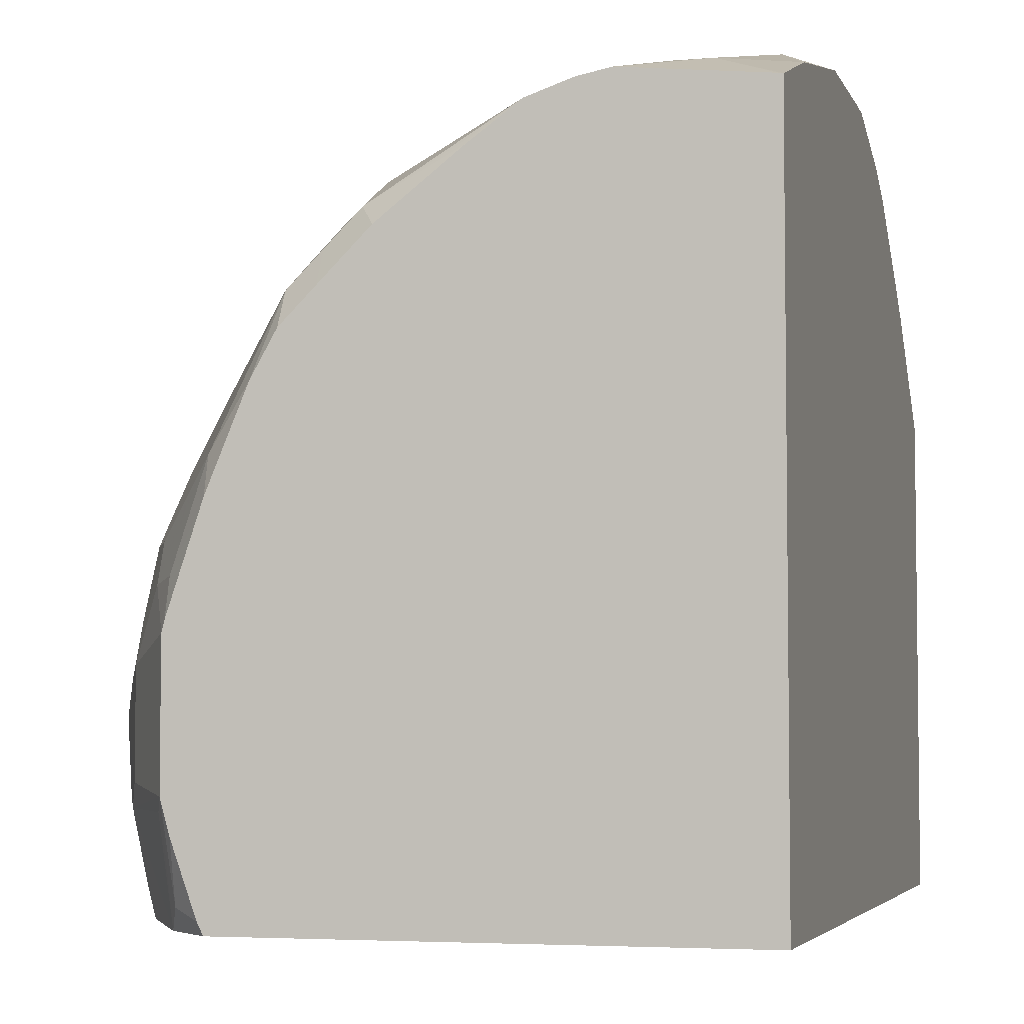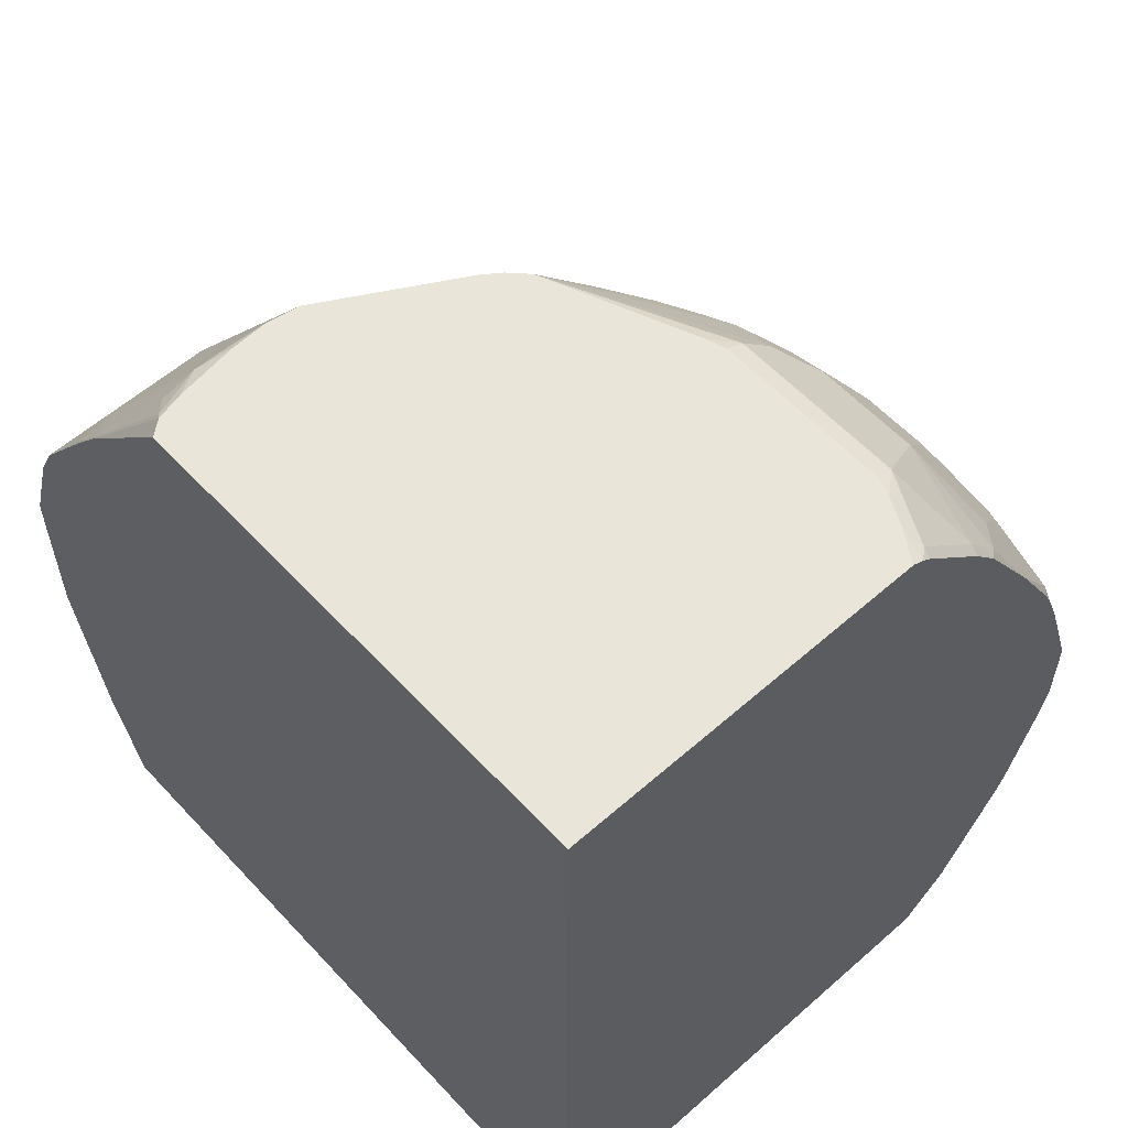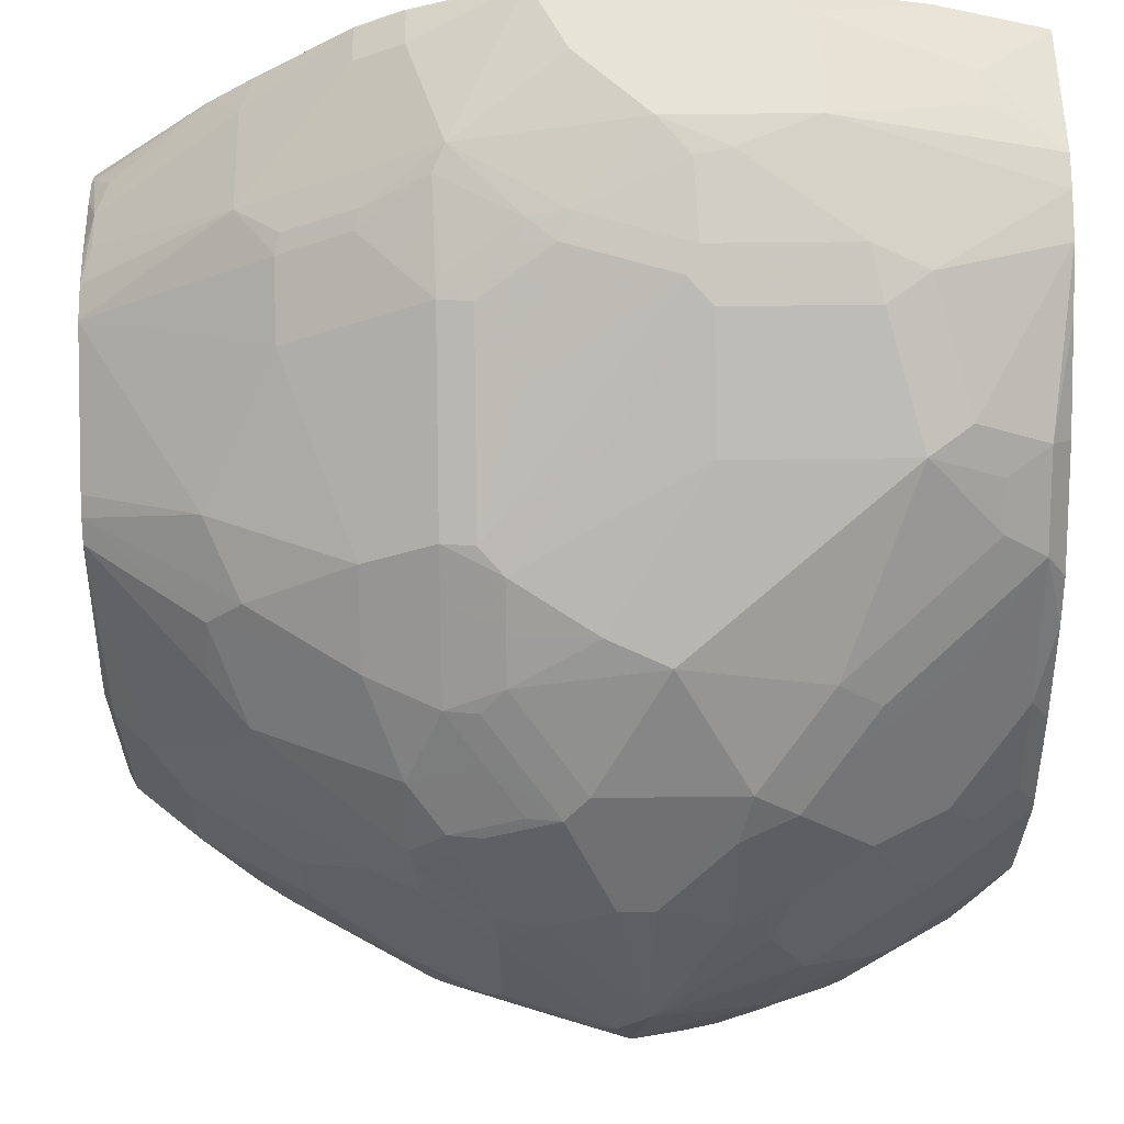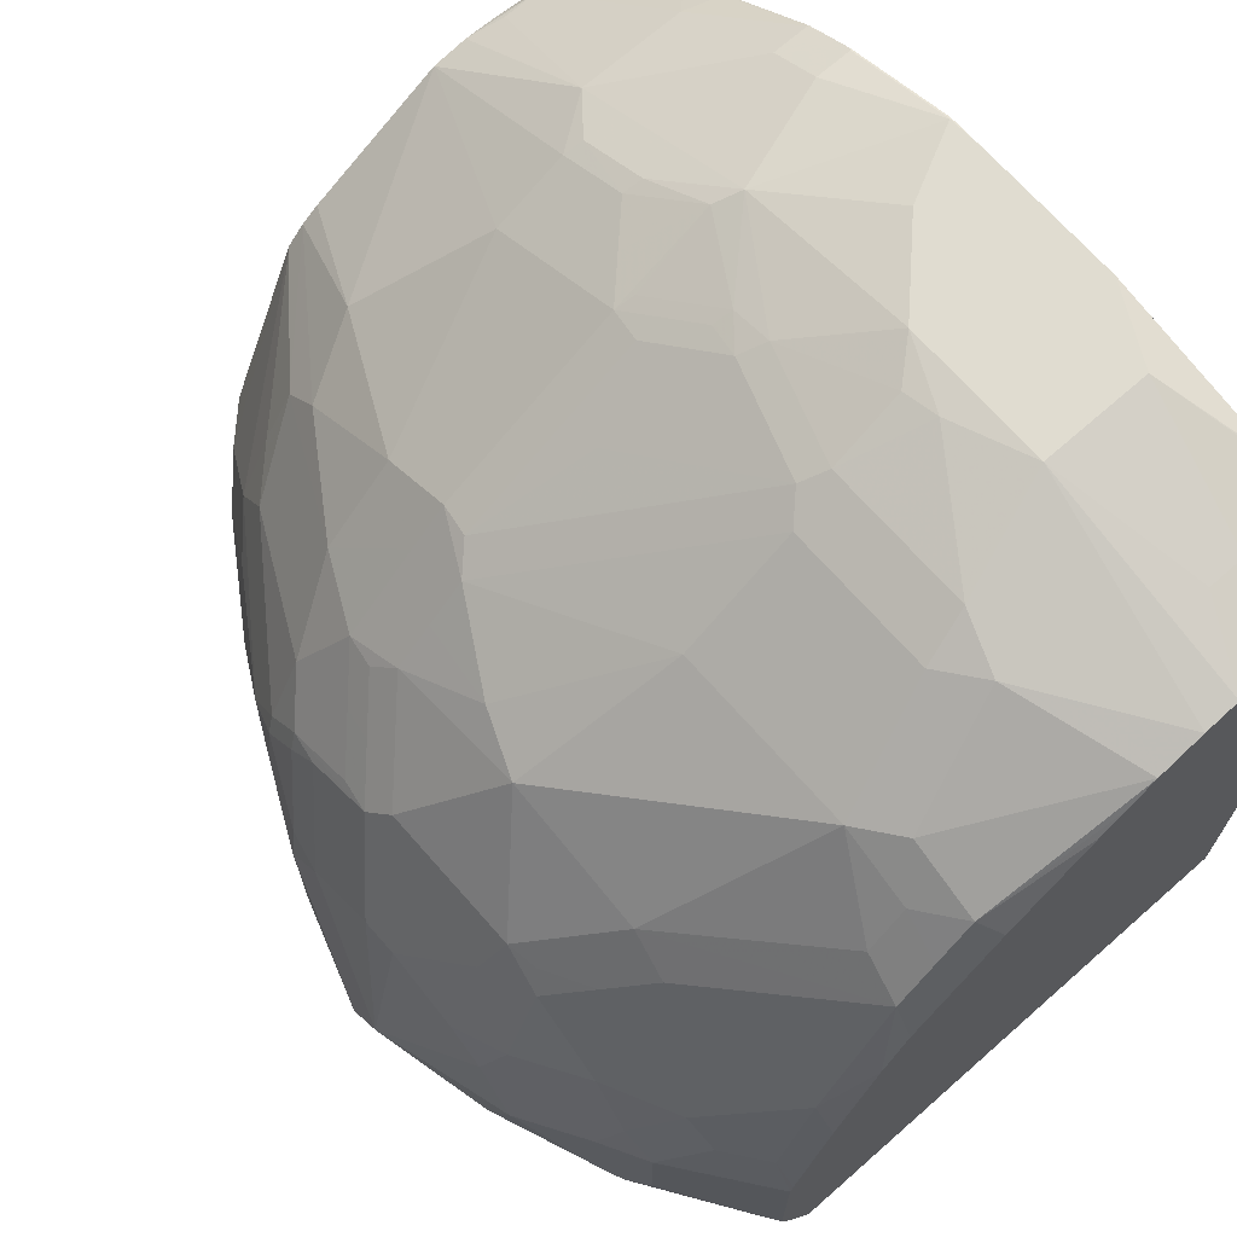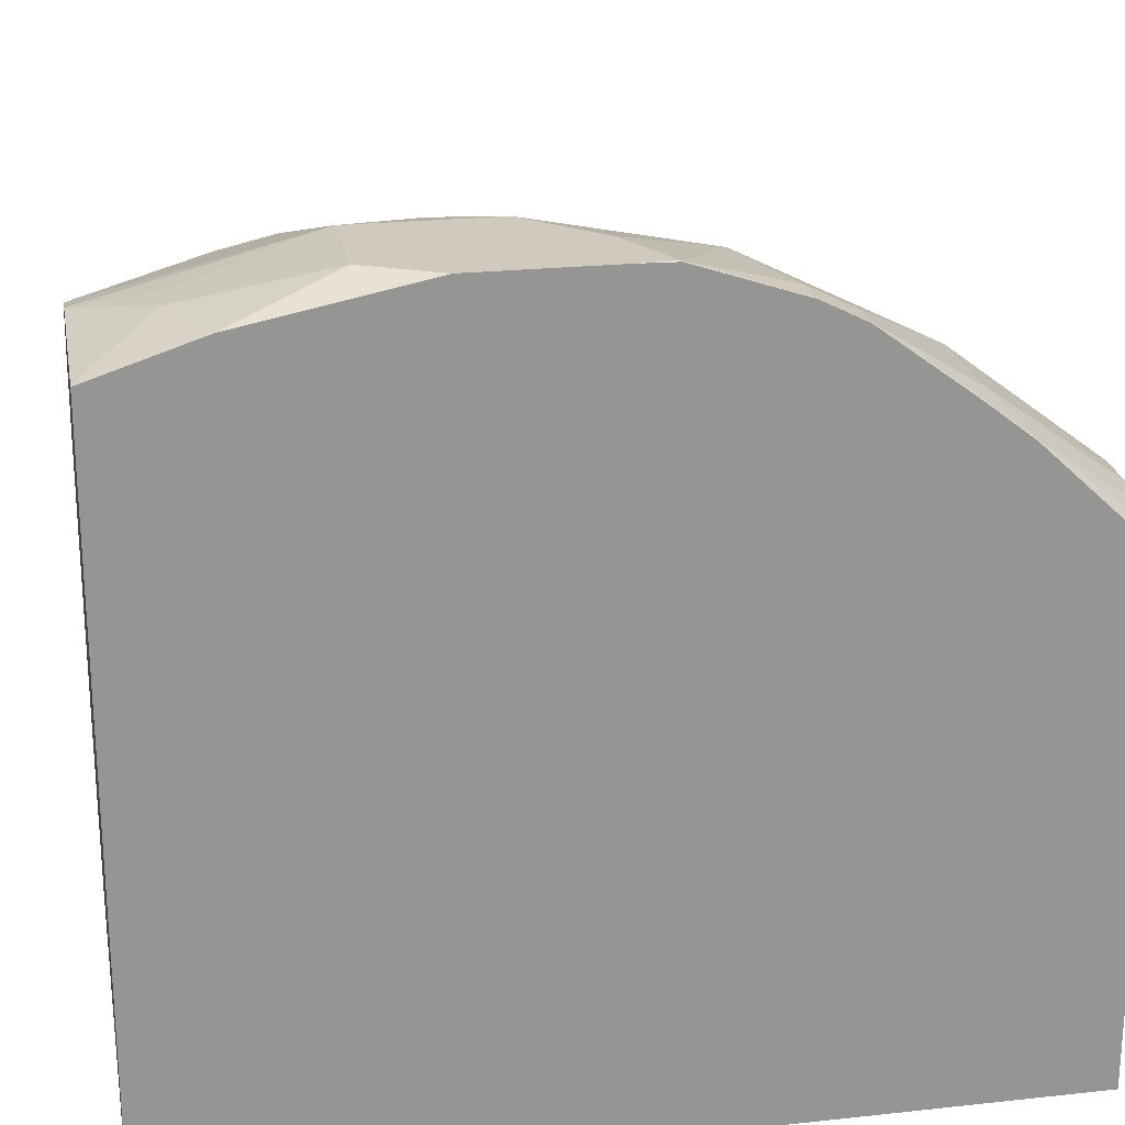
<metadata>
{"format":"obj","ext":"obj","renderer":"f3d","projection":"perspective","resolution":1024,"background":"white","views":[{"elev":-4.5,"azim":-164.4,"up":"+Y"},{"elev":57.8,"azim":-42.3,"up":"+Z"},{"elev":61.6,"azim":89.3,"up":"+Y"},{"elev":69.5,"azim":138.7,"up":"+Y"},{"elev":23.0,"azim":-100.5,"up":"+Y"}]}
</metadata>
<code>
v 0.1877 0.4848 -0.06254
v 0.1408 0.4848 -0.06254
v 0.1877 0.4848 3.124e-05
v 0.2007 0.4821 -0.02867
v 0.2346 0.4691 -0.07817
v 0.232 0.4665 -0.0912
v 0.2033 0.4572 -0.1573
v 0.1886 0.46 -0.1573
v 0.172 0.4691 -0.1251
v 0.1244 0.4848 -0.03052
v 0.1564 0.4691 -0.1251
v 0.1251 0.4691 -0.1094
v 0.1244 0.4689 -0.1094
v 0.1244 0.4691 -0.1087
v 0.1564 0.4848 0.0313
v 0.1877 0.4691 0.07816
v 0.2189 0.4691 0.0313
v 0.2033 0.4808 -0.01368
v 0.2346 0.4691 -0.0156
v 0.2554 0.4587 -0.08338
v 0.2424 0.4613 -0.1016
v 0.2228 0.4505 -0.1573
v 0.1877 0.4599 -0.1573
v 0.1244 0.4848 0.0313
v 0.1261 0.4535 -0.1573
v 0.1244 0.4532 -0.1573
v 0.1251 0.4848 0.04689
v 0.1408 0.4691 0.09379
v 0.1408 0.4587 0.1147
v 0.1877 0.4535 0.1095
v 0.2033 0.4495 0.1114
v 0.1981 0.4639 0.08337
v 0.2189 0.4652 0.04886
v 0.2294 0.4639 0.03647
v 0.245 0.4639 -0.01039
v 0.2554 0.4587 -0.02081
v 0.3023 0.4274 -0.09901
v 0.2893 0.43 -0.1173
v 0.2893 0.4144 -0.1485
v 0.235 0.4418 -0.1573
v 0.1244 0.4844 0.04689
v 0.1244 0.1362 -0.1573
v 0.1244 0.4844 0.04761
v 0.1244 0.4687 0.09454
v 0.1251 0.4691 0.09379
v 0.1251 0.4587 0.1147
v 0.1877 0.4274 0.1616
v 0.1877 0.4378 0.1407
v 0.2033 0.4339 0.1427
v 0.2111 0.4457 0.1133
v 0.2424 0.4457 0.08208
v 0.2346 0.4495 0.08012
v 0.2268 0.4457 0.09772
v 0.2268 0.4613 0.05082
v 0.245 0.4482 0.06774
v 0.2763 0.4326 0.0521
v 0.3231 0.4013 0.06774
v 0.3023 0.4274 -0.02081
v 0.3336 0.3961 0.05731
v 0.3179 0.3961 -0.1303
v 0.3023 0.4118 -0.1303
v 0.3648 0.3805 -0.00518
v 0.3648 0.3649 -0.06775
v 0.3049 0.3987 -0.1485
v 0.2893 0.3987 -0.1573
v 0.2824 0.4056 -0.1573
v 0.2454 0.4343 -0.1573
v 0.3486 0.1362 -0.1573
v 0.1244 0.1362 0.2284
v 0.1244 0.464 0.104
v 0.1244 0.4587 0.1144
v 0.1251 0.428 0.1564
v 0.1408 0.4274 0.1616
v 0.172 0.3805 0.2241
v 0.1877 0.3766 0.2284
v 0.2033 0.3742 0.2284
v 0.2111 0.43 0.1446
v 0.2424 0.4144 0.1446
v 0.3205 0.3831 0.1133
v 0.3205 0.3987 0.08208
v 0.3544 0.3857 0.02087
v 0.3492 0.3805 0.05731
v 0.3205 0.3831 -0.1485
v 0.3648 0.3649 0.05731
v 0.3805 0.3492 0.04168
v 0.3961 0.3336 0.02609
v 0.3961 0.3336 -0.03648
v 0.3805 0.3492 -0.05212
v 0.3675 0.3518 -0.08599
v 0.3049 0.3831 -0.1573
v 0.3513 0.1417 -0.1573
v 0.3624 0.1362 -0.1435
v 0.2915 0.1362 0.2284
v 0.1244 0.3634 0.2284
v 0.1244 0.4271 0.1571
v 0.1251 0.4118 0.1772
v 0.1564 0.3805 0.2241
v 0.172 0.3759 0.2284
v 0.2638 0.3396 0.2284
v 0.2893 0.3674 0.1759
v 0.3518 0.3518 0.1133
v 0.3362 0.3831 0.08208
v 0.3205 0.3518 0.1602
v 0.3518 0.3205 -0.1485
v 0.3318 0.3475 -0.1573
v 0.3205 0.3674 -0.1573
v 0.3137 0.3743 -0.1573
v 0.3831 0.3362 -0.07035
v 0.3518 0.3518 -0.1173
v 0.3518 0.3362 -0.1329
v 0.3675 0.3518 0.08208
v 0.3701 0.3544 0.06774
v 0.3857 0.3388 0.0521
v 0.4222 0.2815 0.01566
v 0.4013 0.3232 0.03647
v 0.4065 0.3127 -0.03127
v 0.3987 0.3205 -0.05472
v 0.3935 0.331 -0.04951
v 0.4222 0.2815 3.124e-05
v 0.3627 0.1733 -0.1573
v 0.3648 0.146 -0.1459
v 0.3697 0.1362 -0.1362
v 0.3002 0.1503 0.2284
v 0.297 0.1362 0.2256
v 0.1312 0.3688 0.2284
v 0.1244 0.4115 0.177
v 0.1329 0.3714 0.2267
v 0.1408 0.3811 0.2189
v 0.1435 0.3719 0.2284
v 0.2714 0.3339 0.2284
v 0.3831 0.3205 0.09772
v 0.3205 0.3362 0.1759
v 0.3518 0.3049 0.1602
v 0.3675 0.2737 -0.1485
v 0.3501 0.3032 -0.1573
v 0.3831 0.2893 -0.1173
v 0.3805 0.2711 -0.1303
v 0.3987 0.3049 -0.07035
v 0.3831 0.3362 0.06645
v 0.4378 0.2033 3.124e-05
v 0.4065 0.2971 0.06252
v 0.417 0.2763 0.0521
v 0.4222 0.2658 0.04689
v 0.3987 0.3205 0.05082
v 0.3987 0.3049 0.08208
v 0.4013 0.3075 0.06774
v 0.4222 0.2658 -0.03127
v 0.4144 0.2737 -0.05472
v 0.367 0.1886 -0.1573
v 0.3701 0.1824 -0.1511
v 0.4013 0.1824 -0.1042
v 0.3987 0.1681 -0.1016
v 0.3987 0.1368 -0.08599
v 0.3985 0.1362 -0.08546
v 0.3063 0.1625 0.2284
v 0.3023 0.1408 0.2241
v 0.3179 0.172 0.2241
v 0.3008 0.1362 0.2226
v 0.2791 0.326 0.2284
v 0.3987 0.2893 0.09772
v 0.3336 0.3127 0.1772
v 0.3492 0.2815 0.1772
v 0.3961 0.2658 0.1147
v 0.367 0.2512 -0.1573
v 0.3657 0.2563 -0.1573
v 0.3987 0.2893 -0.08599
v 0.3987 0.258 -0.1016
v 0.3961 0.2398 -0.1146
v 0.4222 0.2502 0.06252
v 0.4378 0.1888 0.01453
v 0.4339 0.1642 0.007848
v 0.4222 0.172 -0.0469
v 0.4222 0.2189 -0.06254
v 0.4222 0.2502 -0.0469
v 0.4026 0.2971 0.08012
v 0.4183 0.2658 0.06449
v 0.4196 0.2632 -0.0443
v 0.3961 0.1929 -0.1146
v 0.4065 0.1877 -0.0938
v 0.4065 0.1564 -0.07817
v 0.4013 0.1512 -0.08859
v 0.4026 0.1388 -0.07817
v 0.4026 0.1362 -0.07556
v 0.3093 0.172 0.2284
v 0.3321 0.1362 0.1913
v 0.3336 0.1408 0.1928
v 0.3179 0.2502 0.2241
v 0.3492 0.1877 0.1928
v 0.3064 0.2595 0.2284
v 0.3336 0.2502 0.2085
v 0.4026 0.2815 0.09575
v 0.3492 0.2346 0.1928
v 0.3648 0.2658 0.1616
v 0.3961 0.1877 0.1147
v 0.4065 0.2658 0.09379
v 0.3805 0.2346 0.1459
v 0.4065 0.2346 -0.0938
v 0.4222 0.1877 0.06252
v 0.4339 0.1799 0.02348
v 0.4026 0.1486 0.08597
v 0.4183 0.1486 0.03908
v 0.4199 0.1362 0.0202
v 0.4222 0.1408 0.01566
v 0.4222 0.1408 -0.0156
v 0.4183 0.1388 -0.03127
v 0.4183 0.1544 -0.0469
v 0.4173 0.1362 -0.02916
v 0.3093 0.2502 0.2284
v 0.3442 0.1362 0.1766
v 0.3499 0.1408 0.172
v 0.3655 0.1564 0.1564
v 0.3557 0.1799 0.1798
v 0.3811 0.1877 0.1407
v 0.3805 0.2033 0.1459
v 0.387 0.1955 0.1329
v 0.4026 0.1799 0.1016
v 0.4183 0.1799 0.07034
v 0.3968 0.172 0.1095
v 0.3968 0.1408 0.09379
v 0.4043 0.1362 0.06709
v 0.4199 0.1362 -0.0156
v 0.4179 0.1362 -0.02644
v 0.3708 0.1362 0.134
v 0.3911 0.1362 0.09836
v 0.3957 0.1362 0.08926
v 0.4018 0.1362 0.07363
f 122 150 151
f 131 160 145
f 124 158 156
f 131 145 139
f 123 157 155
f 123 156 157
f 123 124 156
f 122 153 154
f 122 152 153
f 122 151 152
f 130 159 132
f 116 119 147
f 121 149 122
f 120 149 121
f 119 140 147
f 117 148 138
f 116 148 117
f 116 147 148
f 115 146 141
f 115 145 146
f 115 144 145
f 131 133 160
f 115 139 144
f 114 143 140
f 122 149 150
f 132 159 161
f 140 143 169
f 133 161 162
f 145 175 146
f 114 142 143
f 143 176 169
f 143 175 176
f 142 175 143
f 141 175 142
f 141 146 175
f 140 174 147
f 140 173 174
f 140 172 173
f 140 171 172
f 132 161 133
f 140 170 171
f 139 145 144
f 138 148 166
f 137 168 164
f 136 168 137
f 136 167 168
f 136 166 167
f 134 137 164
f 134 165 135
f 134 164 165
f 133 163 160
f 133 162 163
f 140 169 170
f 114 141 142
f 96 128 97
f 114 140 119
f 96 127 128
f 96 125 127
f 96 126 125
f 95 126 96
f 93 124 123
f 92 121 122
f 91 121 92
f 91 120 121
f 88 118 108
f 87 119 116
f 87 118 88
f 145 160 191
f 87 117 118
f 86 115 114
f 86 113 115
f 86 119 87
f 86 114 119
f 85 113 86
f 84 113 85
f 84 112 113
f 84 111 112
f 84 102 111
f 83 110 104
f 83 109 110
f 87 116 117
f 114 115 141
f 97 128 127
f 97 125 129
f 113 139 115
f 111 131 139
f 111 113 112
f 111 139 113
f 108 110 109
f 108 136 110
f 108 166 136
f 108 138 166
f 108 117 138
f 108 118 117
f 104 137 134
f 97 127 125
f 104 136 137
f 104 135 105
f 104 134 135
f 103 130 132
f 101 133 131
f 101 132 133
f 101 103 132
f 101 111 102
f 101 131 111
f 100 130 103
f 99 130 100
f 97 129 98
f 104 110 136
f 145 191 175
f 159 190 162
f 147 177 148
f 194 216 198
f 194 215 216
f 188 196 192
f 188 214 196
f 188 213 214
f 188 212 213
f 188 211 212
f 188 210 211
f 187 189 208
f 186 210 188
f 186 209 210
f 194 214 215
f 185 209 186
f 182 205 183
f 182 206 205
f 180 182 181
f 175 191 176
f 173 197 174
f 173 179 178
f 172 179 173
f 172 182 180
f 172 206 182
f 171 206 172
f 171 205 206
f 183 205 207
f 171 204 205
f 198 216 217
f 199 217 200
f 219 226 220
f 219 225 226
f 219 224 225
f 219 223 224
f 216 218 217
f 215 218 216
f 213 215 214
f 213 218 215
f 211 213 212
f 211 218 213
f 211 219 218
f 198 217 199
f 210 219 211
f 209 223 210
f 205 221 222
f 205 222 207
f 204 221 205
f 202 204 203
f 202 221 204
f 200 202 201
f 200 220 202
f 200 219 220
f 200 218 219
f 200 217 218
f 210 223 219
f 171 203 204
f 171 202 203
f 171 201 202
f 157 192 190
f 157 188 192
f 157 186 188
f 157 208 184
f 157 187 208
f 156 186 157
f 156 185 186
f 156 158 185
f 155 157 184
f 153 183 154
f 153 182 183
f 157 190 187
f 153 181 182
f 151 181 153
f 151 180 181
f 151 172 180
f 151 179 172
f 151 178 179
f 149 151 150
f 149 178 151
f 149 168 178
f 149 164 168
f 148 174 166
f 148 177 174
f 151 153 152
f 159 189 187
f 159 187 190
f 83 108 109
f 171 200 201
f 171 199 200
f 170 198 199
f 170 199 171
f 169 198 170
f 169 191 195
f 169 176 191
f 168 173 178
f 168 197 173
f 167 197 168
f 166 174 197
f 166 197 167
f 163 214 194
f 163 196 214
f 163 192 196
f 163 193 192
f 163 195 191
f 163 169 195
f 163 198 169
f 163 194 198
f 162 193 163
f 162 192 193
f 162 190 192
f 160 163 191
f 159 162 161
f 147 174 177
f 83 89 108
f 94 125 126
f 83 106 107
f 19 34 35
f 17 34 19
f 17 33 34
f 17 19 18
f 16 33 17
f 16 32 33
f 16 31 32
f 16 49 31
f 16 30 49
f 16 29 30
f 16 28 29
f 19 35 36
f 16 27 28
f 12 26 13
f 11 26 12
f 11 25 26
f 11 23 25
f 10 41 24
f 10 43 41
f 10 44 43
f 10 70 44
f 10 71 70
f 10 95 71
f 83 107 90
f 15 27 16
f 10 94 126
f 20 37 38
f 20 36 58
f 33 52 51
f 32 53 51
f 32 50 53
f 32 52 33
f 32 51 52
f 31 50 32
f 31 49 50
f 30 48 49
f 29 48 30
f 29 47 48
f 29 73 47
f 20 38 21
f 29 46 73
f 28 44 29
f 28 45 44
f 27 45 28
f 27 44 45
f 27 43 44
f 27 41 43
f 24 41 27
f 22 38 39
f 22 39 40
f 21 38 22
f 20 58 37
f 29 44 46
f 10 69 94
f 10 42 69
f 10 26 42
f 5 19 36
f 4 19 5
f 4 18 19
f 3 18 4
f 3 17 18
f 3 16 17
f 3 15 16
f 2 14 10
f 2 13 14
f 2 12 13
f 2 11 12
f 5 36 20
f 1 11 2
f 1 8 9
f 1 7 8
f 1 6 7
f 1 5 6
f 1 4 5
f 1 3 4
f 1 15 3
f 1 27 15
f 1 24 27
f 1 10 24
f 1 2 10
f 1 9 11
f 5 20 21
f 5 21 6
f 6 21 7
f 10 13 26
f 10 14 13
f 8 11 9
f 8 23 11
f 7 23 8
f 7 25 23
f 7 26 25
f 7 42 26
f 7 68 42
f 7 91 68
f 7 120 91
f 7 149 120
f 7 164 149
f 7 165 164
f 7 135 165
f 7 105 135
f 7 106 105
f 7 107 106
f 7 90 107
f 7 65 90
f 7 66 65
f 7 67 66
f 7 40 67
f 7 22 40
f 7 21 22
f 33 51 54
f 33 54 34
f 10 126 95
f 34 51 55
f 69 184 208
f 69 155 184
f 69 123 155
f 69 93 123
f 68 91 92
f 64 83 90
f 63 89 83
f 63 108 89
f 63 88 108
f 62 88 63
f 62 87 88
f 69 208 189
f 62 86 87
f 62 84 85
f 62 81 84
f 61 83 64
f 60 63 83
f 60 83 61
f 59 82 81
f 59 102 82
f 59 80 102
f 58 81 62
f 58 59 81
f 57 80 59
f 62 85 86
f 55 57 56
f 69 189 159
f 69 130 99
f 83 105 106
f 34 54 51
f 82 102 84
f 81 82 84
f 79 103 101
f 79 100 103
f 79 102 80
f 79 101 102
f 78 100 79
f 76 78 77
f 76 100 78
f 69 159 130
f 76 99 100
f 74 97 75
f 73 96 97
f 72 96 73
f 72 95 96
f 71 95 72
f 69 125 94
f 69 129 125
f 69 98 129
f 69 75 98
f 69 76 75
f 69 99 76
f 75 97 98
f 51 78 79
f 83 104 105
f 51 57 55
f 42 207 222
f 42 183 207
f 42 154 183
f 42 122 154
f 42 92 122
f 42 68 92
f 39 61 64
f 39 67 40
f 39 66 67
f 39 65 66
f 39 90 65
f 42 222 221
f 39 64 90
f 37 62 63
f 37 58 62
f 37 39 38
f 37 61 39
f 37 60 61
f 36 59 58
f 36 57 59
f 35 57 36
f 35 56 57
f 34 56 35
f 51 53 78
f 37 63 60
f 42 221 202
f 34 55 56
f 42 220 226
f 42 202 220
f 51 79 80
f 50 78 53
f 50 77 78
f 49 77 50
f 47 49 48
f 47 77 49
f 47 76 77
f 47 75 76
f 47 74 75
f 47 97 74
f 47 73 97
f 51 80 57
f 46 71 72
f 46 70 71
f 44 70 46
f 42 93 69
f 42 124 93
f 42 158 124
f 42 185 158
f 42 209 185
f 42 223 209
f 42 224 223
f 42 225 224
f 42 226 225
f 46 72 73

</code>
